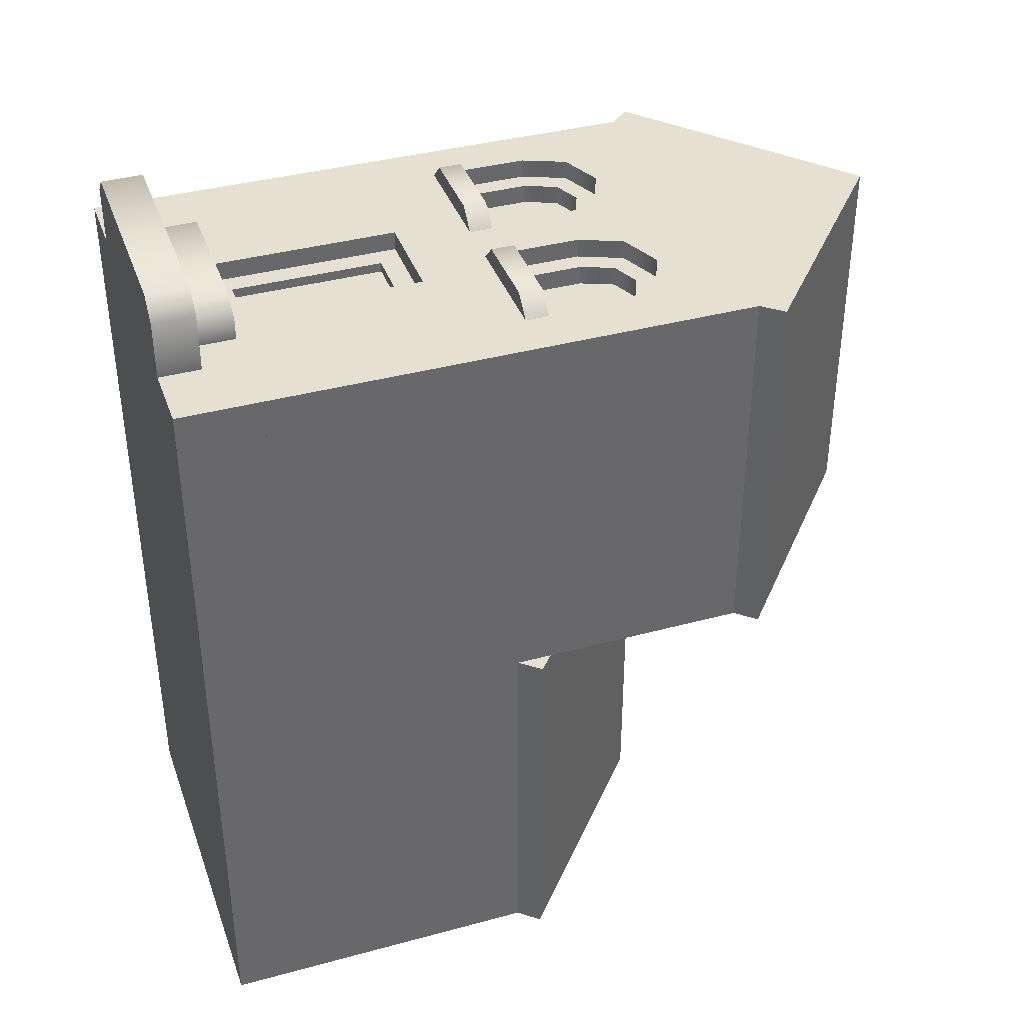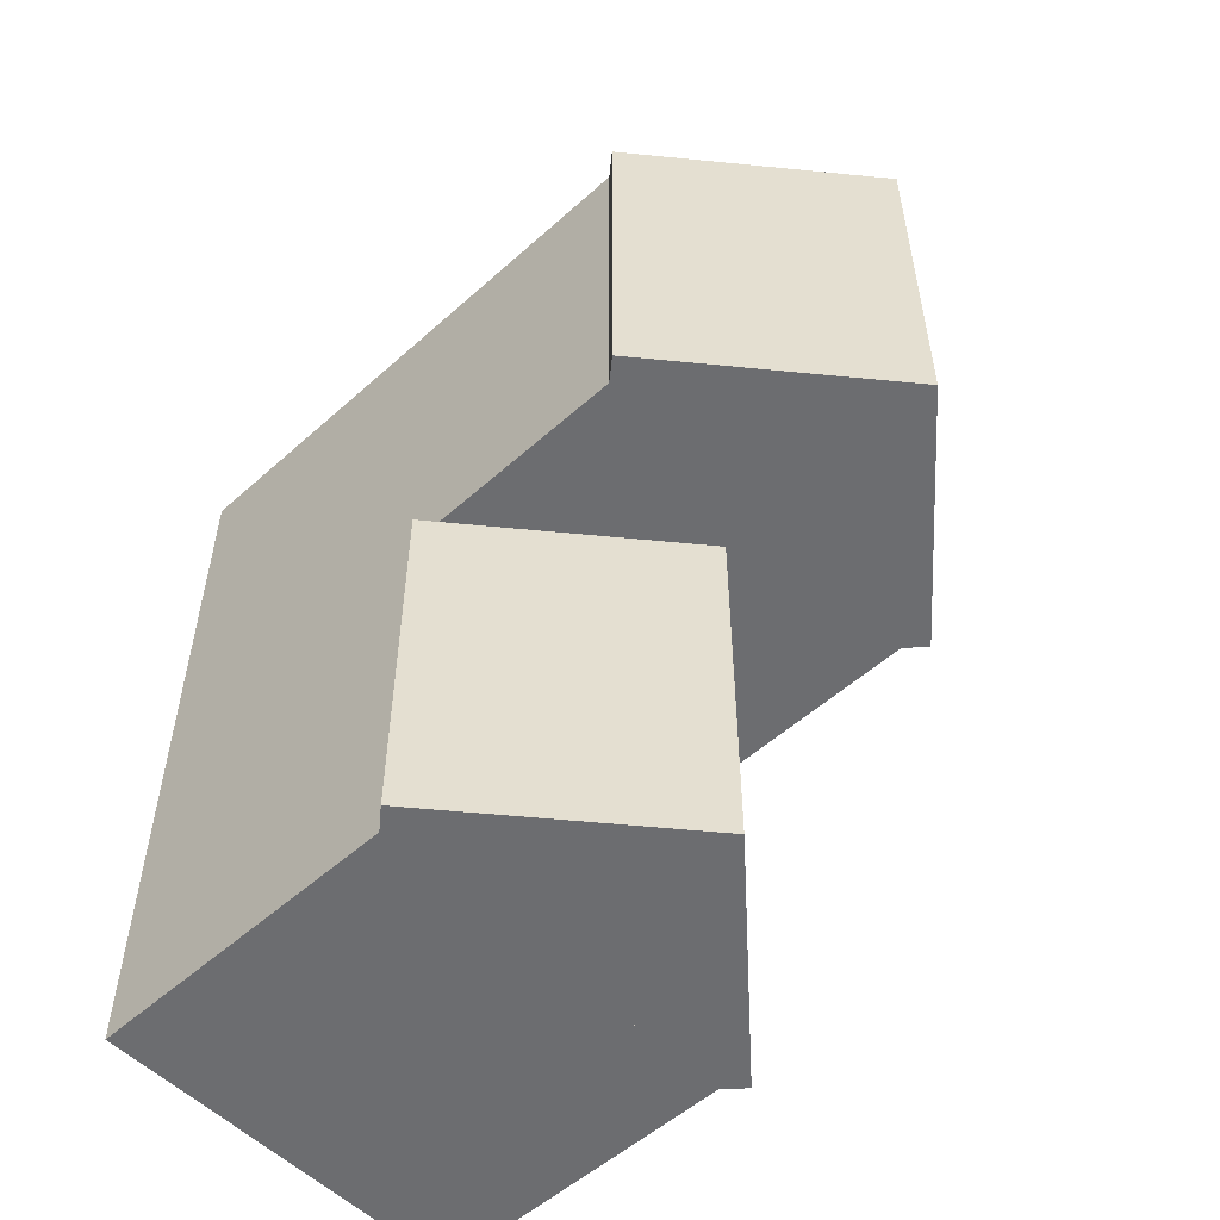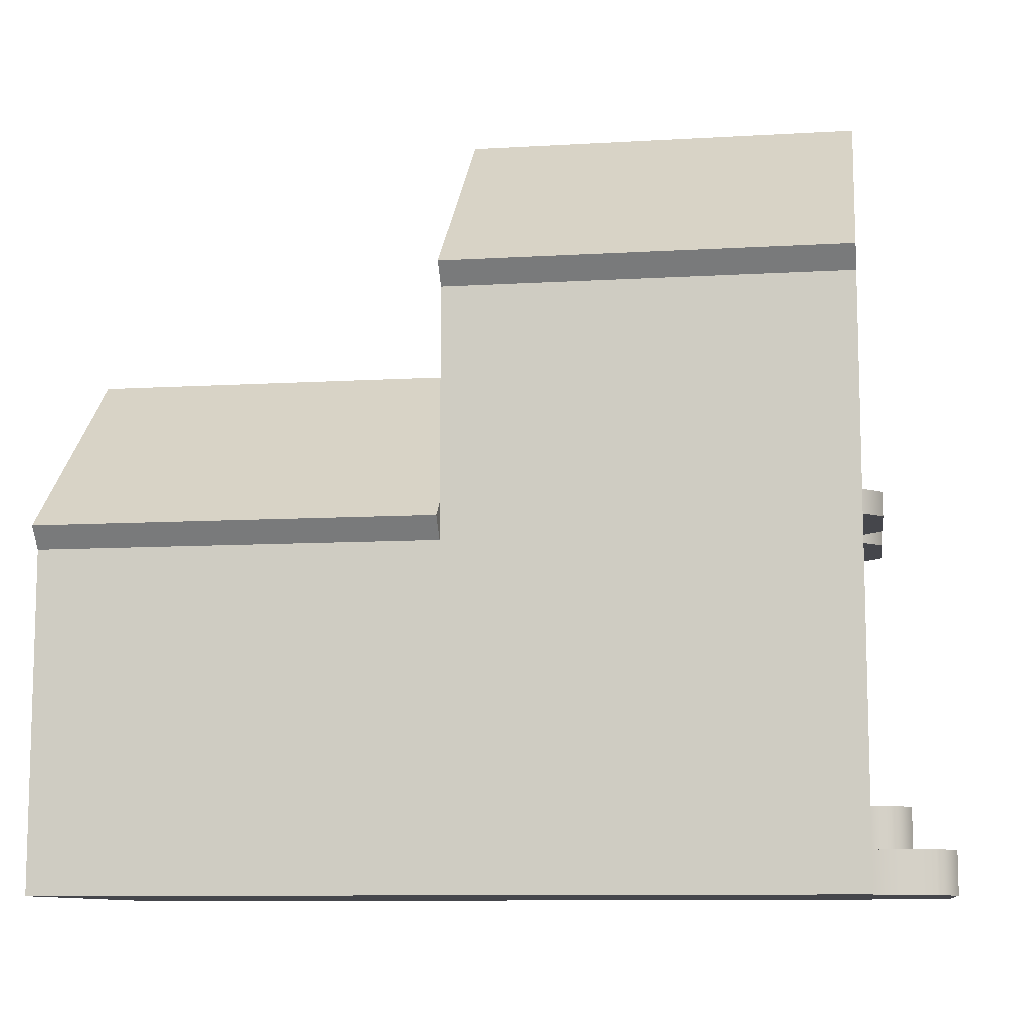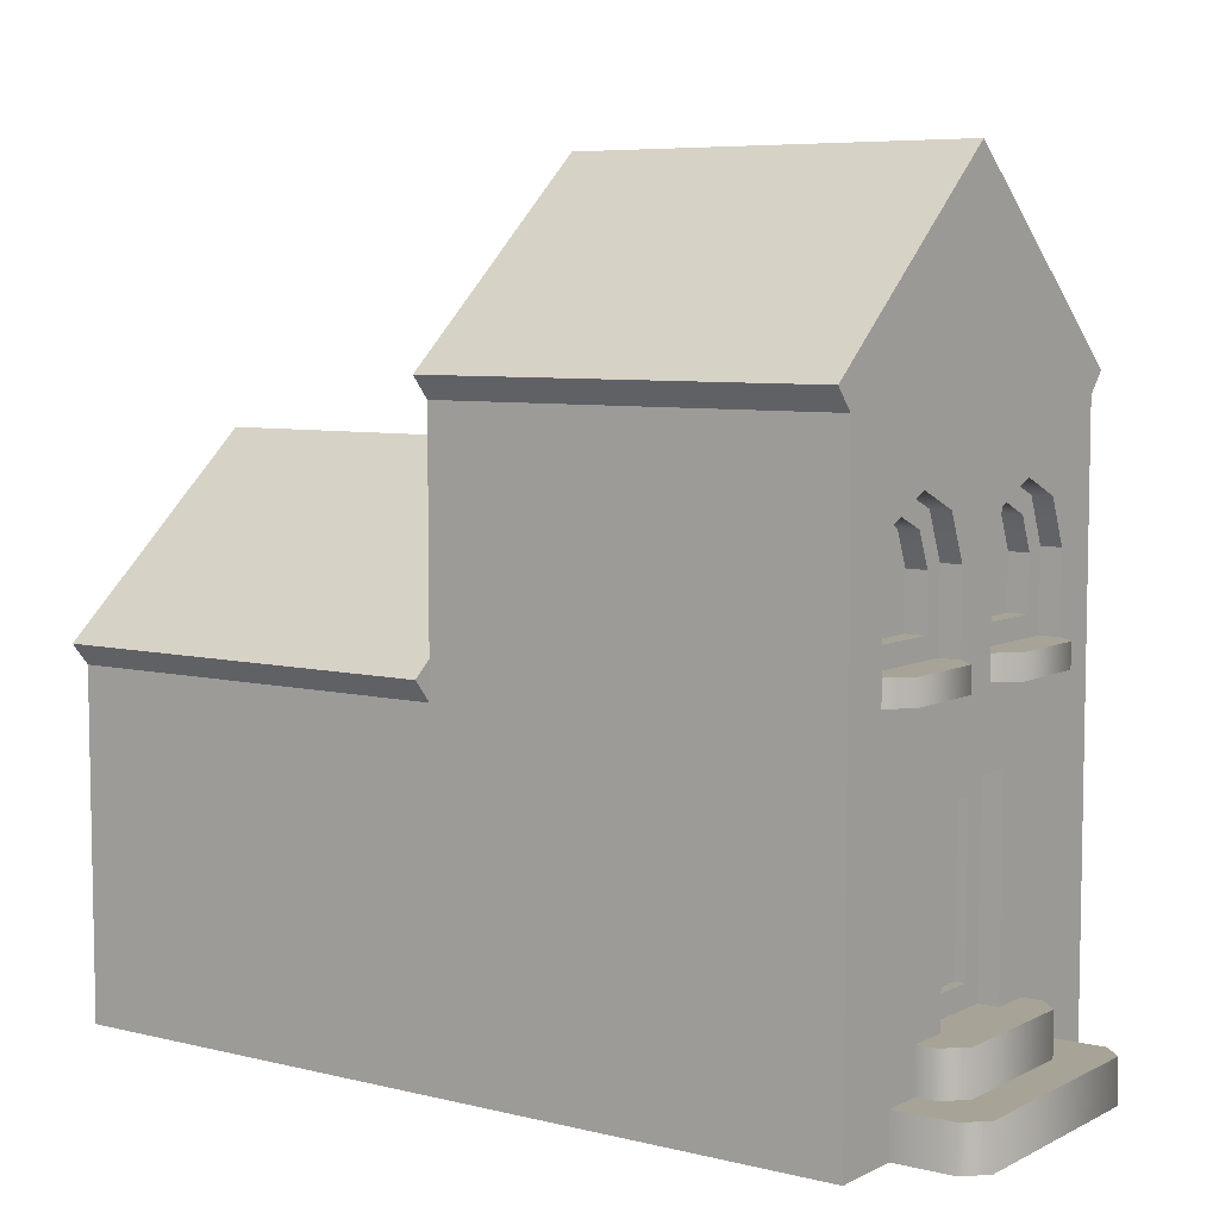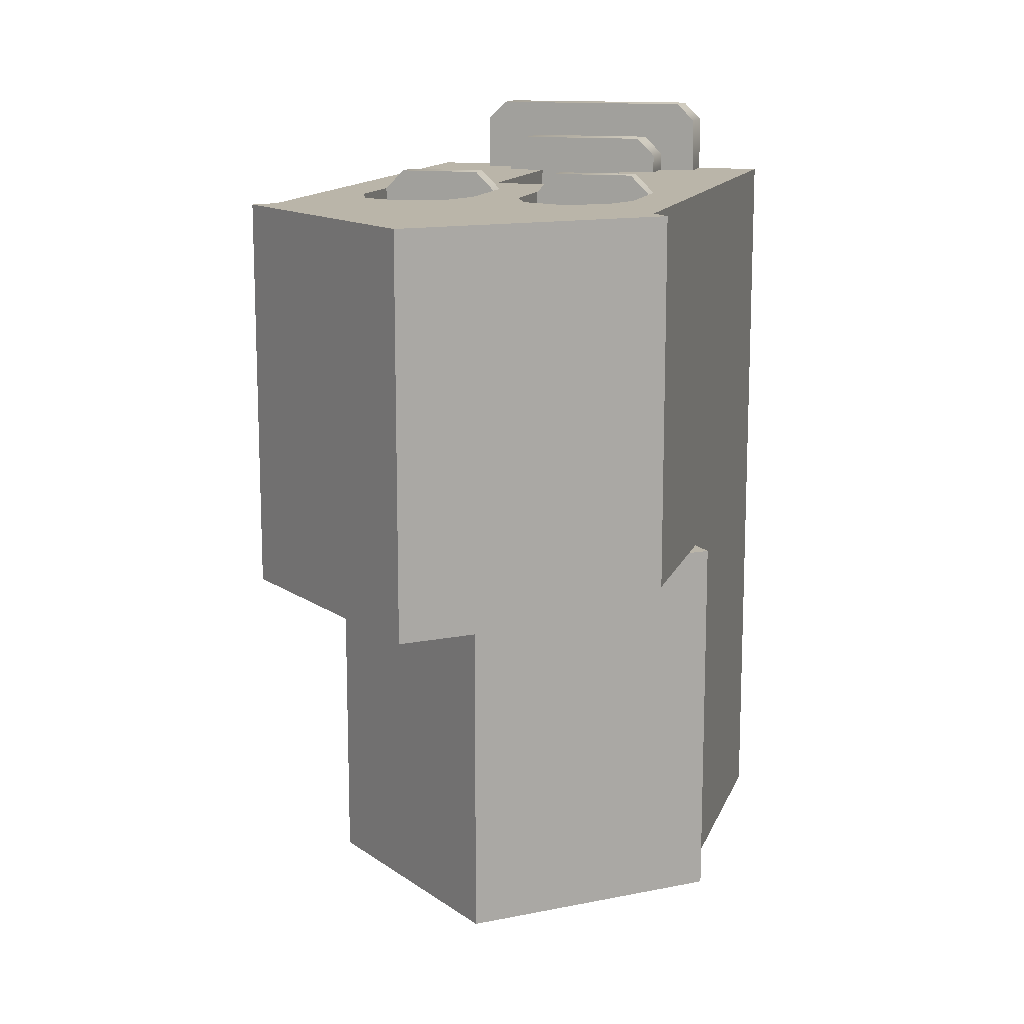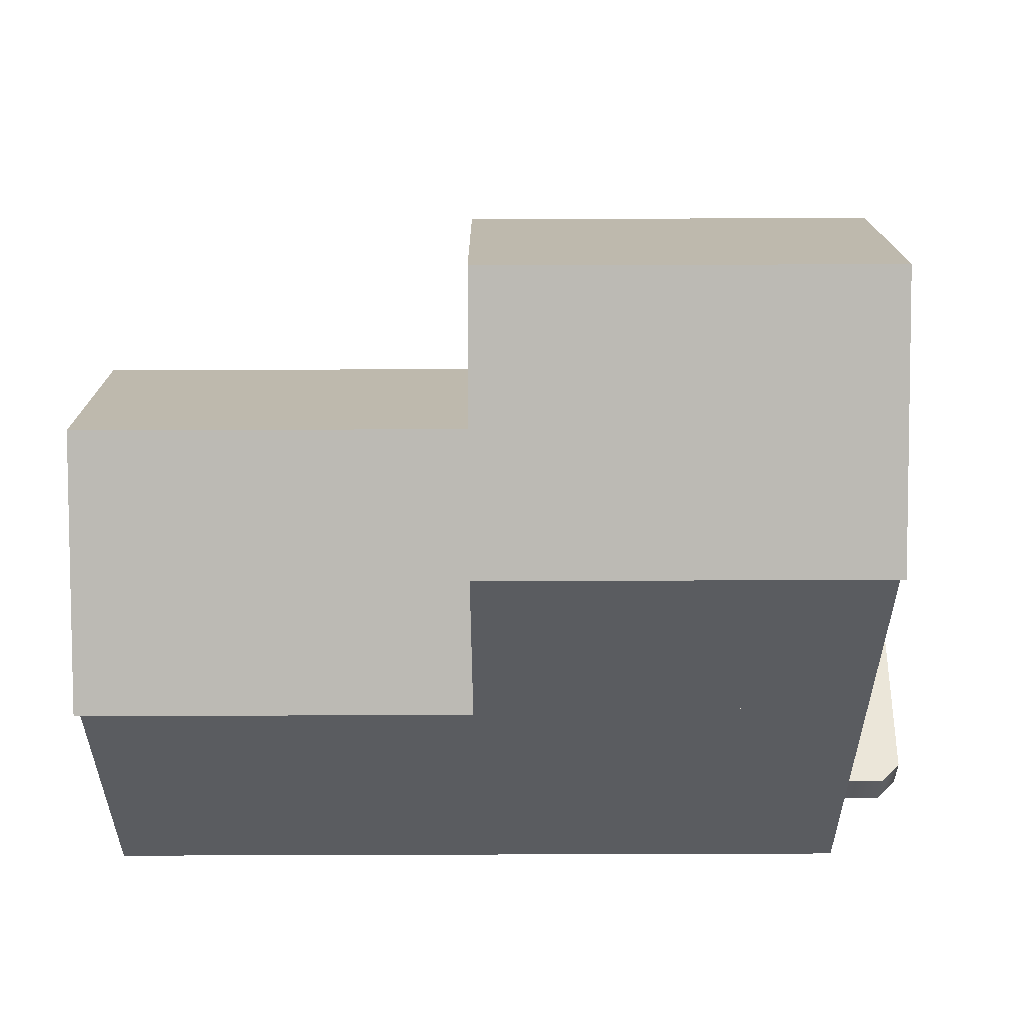
<metadata>
{"format":"obj","ext":"obj","renderer":"f3d","projection":"perspective","resolution":1024,"background":"white","views":[{"elev":38.4,"azim":71.1,"up":"+Z"},{"elev":-54.0,"azim":133.5,"up":"+Z"},{"elev":-10.1,"azim":-81.5,"up":"+Y"},{"elev":6.7,"azim":-54.5,"up":"+Y"},{"elev":13.5,"azim":-164.0,"up":"+Z"},{"elev":55.9,"azim":-90.2,"up":"+Y"}]}
</metadata>
<code>
o building-sample-house-b
v 0.125 0.7125 0.8
v -0.125 0.7125 0.85
v 0.125 0.7125 0.85
v -0.125 0.7125 0.8
v -0.07076 0.6583 0.85
v -0.07076 0.2667 0.825
v -0.07076 0.6583 0.825
v -0.07076 0.2667 0.85
v -0.125 0.2125 0.85
v 0.125 0.2125 0.8
v 0.125 0.2125 0.85
v -0.125 0.2125 0.8
v 0.07076 0.2667 0.85
v 0.07076 0.6583 0.825
v 0.07076 0.2667 0.825
v 0.07076 0.6583 0.85
v 0.3292 1.258 0.8
v 0.2188 1.304 0.85
v 0.3292 1.258 0.85
v 0.2188 1.304 0.8
v 0.0625 0.9575 0.85
v 0.375 0.9575 0.8
v 0.375 0.9575 0.85
v 0.0625 0.9575 0.8
v 0.325 1.008 0.85
v 0.325 1.138 0.8
v 0.325 1.008 0.8
v 0.325 1.138 0.85
v 0.1083 1.258 0.85
v 0.1083 1.258 0.8
v 0.1465 1.22 0.85
v 0.2188 1.25 0.8
v 0.2188 1.25 0.85
v 0.1465 1.22 0.8
v 0.291 1.22 0.8
v 0.375 1.147 0.8
v 0.0625 1.147 0.8
v 0.1125 1.138 0.8
v 0.1125 1.008 0.8
v 0.0625 1.147 0.85
v 0.1125 1.138 0.85
v 0.1125 1.008 0.85
v 0.291 1.22 0.85
v 0.375 1.147 0.85
v -0.1083 1.258 0.8
v -0.2188 1.304 0.85
v -0.1083 1.258 0.85
v -0.2188 1.304 0.8
v -0.375 0.9575 0.85
v -0.0625 0.9575 0.8
v -0.0625 0.9575 0.85
v -0.375 0.9575 0.8
v -0.1125 1.008 0.85
v -0.1125 1.138 0.8
v -0.1125 1.008 0.8
v -0.1125 1.138 0.85
v -0.3292 1.258 0.85
v -0.3292 1.258 0.8
v -0.291 1.22 0.85
v -0.2188 1.25 0.8
v -0.2188 1.25 0.85
v -0.291 1.22 0.8
v -0.1465 1.22 0.8
v -0.0625 1.147 0.8
v -0.375 1.147 0.8
v -0.325 1.138 0.8
v -0.325 1.008 0.8
v -0.375 1.147 0.85
v -0.325 1.138 0.85
v -0.325 1.008 0.85
v -0.1465 1.22 0.85
v -0.0625 1.147 0.85
v -0.5 -0 -0.1
v -0.5 0.2125 -1.1
v -0.5 -0 -1.1
v -0.5 0.2125 -0.1
v 0.5 -0 -1.1
v 0.5 -0 -0.1
v 0.5 0.2125 -0.1
v 0.5 0.2125 -1.1
v -0.5 0 0.9
v -0.5 -0 -0.1
v -0.5 0.2125 0.9
v 0.5 0.2125 0.9
v 0.325 0 0.9
v 0.5 0 0.9
v 0.325 0.1062 0.9
v 0.225 0.1062 0.9
v 0.225 0.2125 0.9
v 0.325 0.1062 1.05
v 0.325 0 1.05
v 0.175 0.2125 1
v -0.175 0.1062 1
v 0.175 0.1062 1
v -0.175 0.2125 1
v -0.325 0 1.05
v -0.325 0.1062 0.9
v -0.325 0 0.9
v -0.325 0.1062 1.05
v -0.225 0.1062 0.95
v -0.225 0.2125 0.9
v -0.225 0.1062 0.9
v -0.225 0.2125 0.95
v 0.225 0.2125 0.95
v 0.225 0.1062 0.95
v 0.275 0 1.1
v -0.275 0.1062 1.1
v -0.275 0 1.1
v 0.275 0.1062 1.1
v 0.5 -0 -0.1
v 0.5 0.8375 -1.1
v -0.5 0.8375 -0.1
v 0.5 0.8375 -0.1
v -0.5 0.8375 -1.1
v 0.1083 1.258 0.9
v 0.2188 1.304 0.8
v 0.2188 1.304 0.9
v 0.1083 1.258 0.8
v 0.0625 1.147 0.8
v 0.0625 1.147 0.9
v -0.3292 1.258 0.9
v -0.375 1.147 0.8
v -0.3292 1.258 0.8
v -0.375 1.147 0.9
v -0.2188 1.304 0.9
v -0.1083 1.258 0.8
v -0.1083 1.258 0.9
v -0.2188 1.304 0.8
v 0.375 0.9575 0.8
v 0.325 0.9575 0.95
v 0.375 0.9575 0.9
v 0.0625 0.9575 0.8
v 0.1125 0.9575 0.95
v 0.0625 0.9575 0.9
v -0.1125 0.8975 0.95
v -0.375 0.8975 0.9
v -0.0625 0.8975 0.9
v -0.325 0.8975 0.95
v 0.1125 0.8975 0.95
v 0.325 0.8975 0.95
v 0.0625 0.8975 0.9
v 0.375 0.8975 0.9
v -0.1125 0.9575 0.95
v -0.325 0.9575 0.95
v -0.375 0.9575 0.8
v -0.375 0.9575 0.9
v 0.5 1.462 -0.1
v -0.5 1.462 0.9
v 0.5 1.462 0.9
v -0.5 1.462 -0.1
v -0.0625 0.9575 0.9
v -0.0625 1.147 0.8
v -0.0625 0.9575 0.8
v -0.0625 1.147 0.9
v -0.5 0.8375 0.9
v -0.5 0.8375 -0.1
v 0.5 0.8375 -0.1
v 0.5 0.8375 0.9
v 0.375 1.147 0.8
v 0.375 1.147 0.9
v 0.3292 1.258 0.8
v 0.3292 1.258 0.9
v -0 1.89 -0.1
v 0.5 1.462 -0.1
v -0.5 1.462 -0.1
v 0 1.89 0.9
v -0.5 1.462 0.9
v 0.5 1.462 0.9
v -0 1.265 -1.1
v 0.5 0.8375 -1.1
v -0.5 0.8375 -1.1
v 0 1.265 -0.1
v -0.5 0.8375 -0.1
v 0.5 0.8375 -0.1
v 0.5 0.8375 0.9
v 0.5 0.2125 -0.1
v 0.5 0.8375 -0.1
v 0.5 0.2125 0.9
v 0.125 0.2125 0.9
v 0.125 0.7125 0.9
v -0.125 0.7125 0.9
v -0.5 0.8375 0.9
v -0.5 0.2125 0.9
v -0.125 0.2125 0.9
v -0.5 0.8375 -0.1
v -0.5 0.2125 -0.1
v 0.5456 1.515 -0.1
v 0 1.981 0.9
v 0.5456 1.515 0.9
v -0 1.981 -0.1
v -0.5456 1.515 0.9
v -0.5456 1.515 -0.1
v 0.5456 0.8902 -1.1
v 0 1.356 -0.1
v 0.5456 0.8902 -0.1
v -0 1.356 -1.1
v -0.5456 0.8902 -0.1
v -0.5456 0.8902 -1.1
f 1 2 3
f 2 1 4
f 9 10 11
f 10 9 12
f 3 10 1
f 4 9 2
f 13 14 15
f 14 5 7
f 4 10 12
f 10 4 1
f 14 6 15
f 6 14 7
f 15 8 13
f 8 15 6
f 16 3 5
f 13 11 3
f 9 8 2
f 21 22 23
f 20 29 18
f 36 27 26
f 34 37 30
f 27 22 39
f 39 37 38
f 21 37 24
f 39 41 42
f 28 35 26
f 22 44 23
f 29 19 18
f 29 33 19
f 43 19 33
f 43 44 19
f 28 44 43
f 40 42 41
f 25 44 28
f 23 25 21
f 31 38 34
f 38 31 41
f 37 29 30
f 29 37 40
f 27 42 25
f 42 27 39
f 46 45 48
f 53 54 55
f 54 53 56
f 60 59 62
f 60 58 45
f 64 55 54
f 50 55 64
f 62 65 58
f 66 65 62
f 67 65 66
f 49 65 52
f 69 67 66
f 67 69 70
f 56 63 54
f 57 47 46
f 57 61 47
f 71 47 61
f 57 59 61
f 68 69 59
f 61 63 71
f 63 61 60
f 55 70 53
f 73 77 78
f 77 73 75
f 77 74 80
f 81 76 82
f 84 85 86
f 88 84 89
f 90 85 87
f 85 90 91
f 92 93 94
f 101 100 103
f 104 88 89
f 88 104 105
f 81 97 83
f 83 97 102
f 83 102 101
f 110 84 86
f 106 85 91
f 82 106 108
f 110 85 82
f 82 108 98
f 98 108 96
f 82 98 81
f 87 109 90
f 109 87 88
f 109 94 107
f 107 93 100
f 107 102 97
f 79 89 84
f 89 79 76
f 95 76 101
f 95 101 103
f 111 112 113
f 112 111 114
f 111 74 114
f 76 114 74
f 119 115 120
f 122 121 124
f 129 130 131
f 130 129 132
f 130 132 133
f 133 132 134
f 135 136 137
f 136 135 138
f 140 141 142
f 143 138 135
f 138 143 144
f 124 145 122
f 152 151 154
f 150 155 148
f 149 157 147
f 157 149 158
f 120 132 119
f 132 120 134
f 157 150 147
f 155 157 158
f 161 160 162
f 154 126 152
f 128 121 123
f 161 117 116
f 130 142 131
f 133 141 139
f 138 146 136
f 143 137 151
f 137 143 135
f 143 153 145
f 144 145 146
f 148 124 121
f 148 136 146
f 127 117 125
f 155 136 148
f 162 149 117
f 127 120 115
f 154 120 127
f 131 149 160
f 151 134 120
f 151 141 134
f 137 141 151
f 142 158 149
f 158 142 155
f 167 164 168
f 164 167 165
f 170 173 171
f 175 176 177
f 176 175 178
f 175 179 178
f 180 175 181
f 183 181 182
f 181 183 184
f 177 182 175
f 181 12 4
f 179 1 10
f 1 179 180
f 181 1 180
f 152 145 153
f 145 152 122
f 122 152 126
f 122 126 123
f 123 126 128
f 159 132 129
f 132 159 119
f 119 159 161
f 118 161 116
f 1 12 10
f 167 192 165
f 192 167 191
f 189 164 187
f 164 189 168
f 194 193 196
f 172 195 194
f 197 172 194
f 172 197 173
f 197 196 198
f 173 198 171
f 198 173 197
f 169 198 196
f 5 6 7
f 6 5 8
f 10 3 11
f 9 4 12
f 14 13 16
f 5 14 16
f 13 3 16
f 2 5 3
f 11 13 9
f 2 8 5
f 8 9 13
f 17 18 19
f 18 17 20
f 22 21 24
f 25 26 27
f 26 25 28
f 29 20 30
f 31 32 33
f 32 31 34
f 17 30 20
f 32 30 17
f 17 35 32
f 34 30 32
f 36 35 17
f 36 26 35
f 22 27 36
f 38 37 34
f 24 39 22
f 39 24 37
f 37 21 40
f 41 39 38
f 35 28 43
f 44 22 36
f 29 31 33
f 40 31 29
f 40 41 31
f 21 42 40
f 42 21 25
f 25 23 44
f 17 44 36
f 44 17 19
f 33 35 43
f 35 33 32
f 45 46 47
f 49 50 51
f 50 49 52
f 48 57 46
f 57 48 58
f 59 60 61
f 45 58 48
f 45 63 60
f 62 58 60
f 64 63 45
f 64 54 63
f 55 50 67
f 52 67 50
f 67 52 65
f 65 49 68
f 63 56 71
f 72 50 64
f 50 72 51
f 71 72 47
f 56 72 71
f 68 59 57
f 68 70 69
f 49 70 68
f 53 72 56
f 70 49 53
f 53 51 72
f 51 53 49
f 45 72 64
f 72 45 47
f 59 66 62
f 66 59 69
f 65 57 58
f 57 65 68
f 70 55 67
f 73 74 75
f 74 73 76
f 79 77 80
f 77 79 78
f 74 77 75
f 76 81 83
f 85 84 87
f 87 84 88
f 93 92 95
f 96 97 98
f 97 96 99
f 100 101 102
f 106 107 108
f 107 106 109
f 97 81 98
f 84 110 79
f 82 85 106
f 85 110 86
f 109 88 105
f 94 109 105
f 107 94 93
f 107 100 102
f 107 97 99
f 108 99 96
f 99 108 107
f 93 103 100
f 103 93 95
f 92 105 104
f 105 92 94
f 109 91 90
f 91 109 106
f 89 76 92
f 92 104 89
f 92 76 95
f 101 76 83
f 74 111 80
f 114 76 112
f 113 80 111
f 80 113 79
f 115 116 117
f 116 115 118
f 115 119 118
f 121 122 123
f 125 126 127
f 126 125 128
f 130 139 140
f 139 130 133
f 141 140 139
f 145 124 146
f 147 148 149
f 148 147 150
f 151 152 153
f 155 150 156
f 150 157 156
f 157 155 156
f 131 159 129
f 159 131 160
f 160 161 159
f 126 154 127
f 121 128 125
f 117 161 162
f 142 130 140
f 141 133 134
f 146 138 144
f 153 143 151
f 143 145 144
f 148 146 124
f 148 121 125
f 148 125 117
f 148 117 149
f 136 155 137
f 127 115 117
f 160 149 162
f 151 120 154
f 142 149 131
f 141 137 142
f 155 142 137
f 163 164 165
f 166 167 168
f 169 170 171
f 173 170 174
f 172 173 174
f 179 175 180
f 182 181 175
f 182 177 185
f 183 185 186
f 185 183 182
f 12 181 184
f 1 181 4
f 119 161 118
f 12 1 4
f 187 188 189
f 188 187 190
f 189 166 168
f 166 189 188
f 191 166 188
f 166 191 167
f 190 191 188
f 191 190 192
f 192 163 165
f 163 192 190
f 187 163 190
f 163 187 164
f 193 194 195
f 195 172 174
f 196 197 194
f 198 169 171
f 193 169 196
f 169 193 170
f 195 170 193
f 170 195 174

</code>
